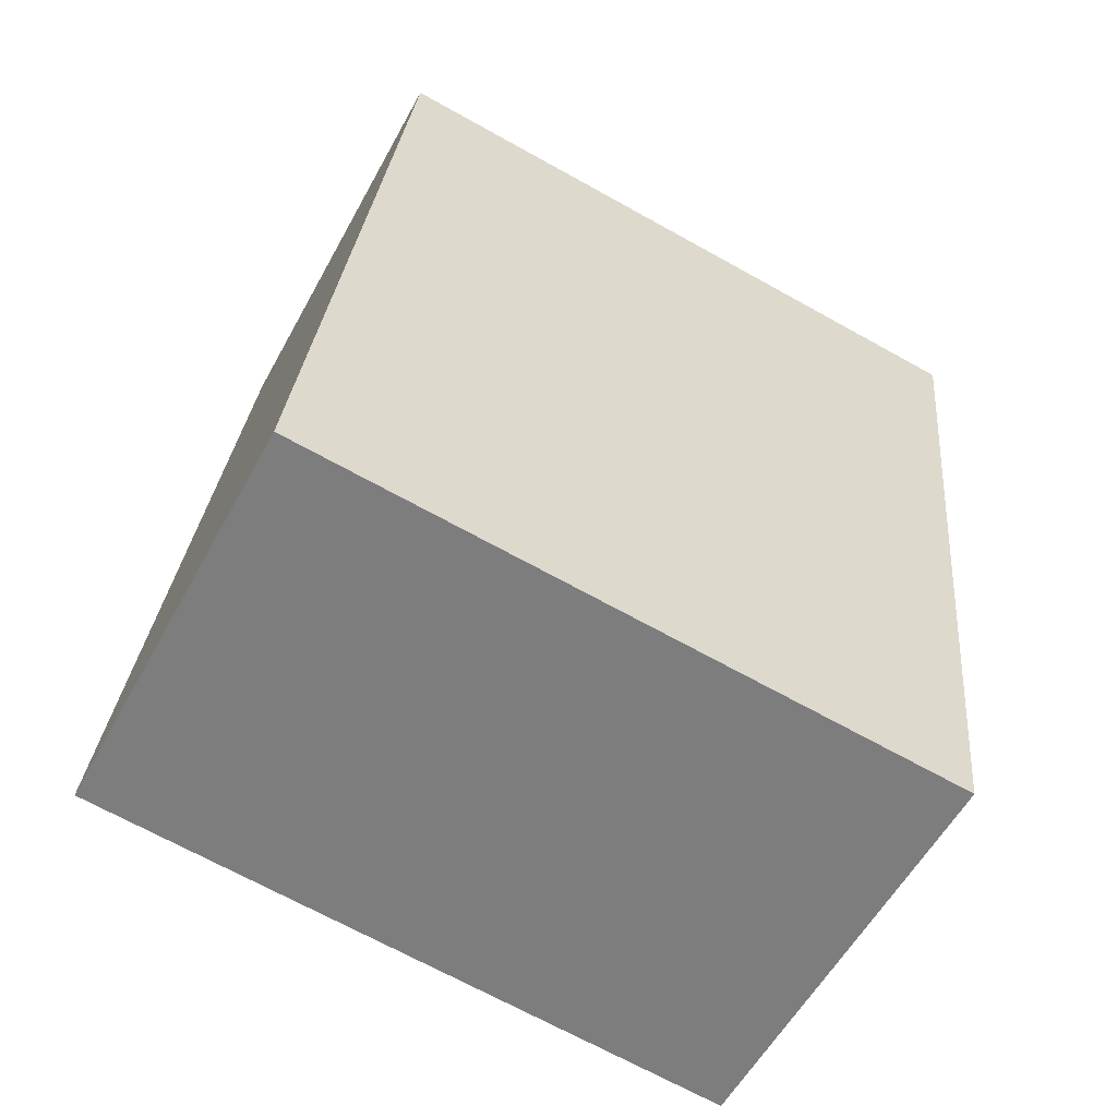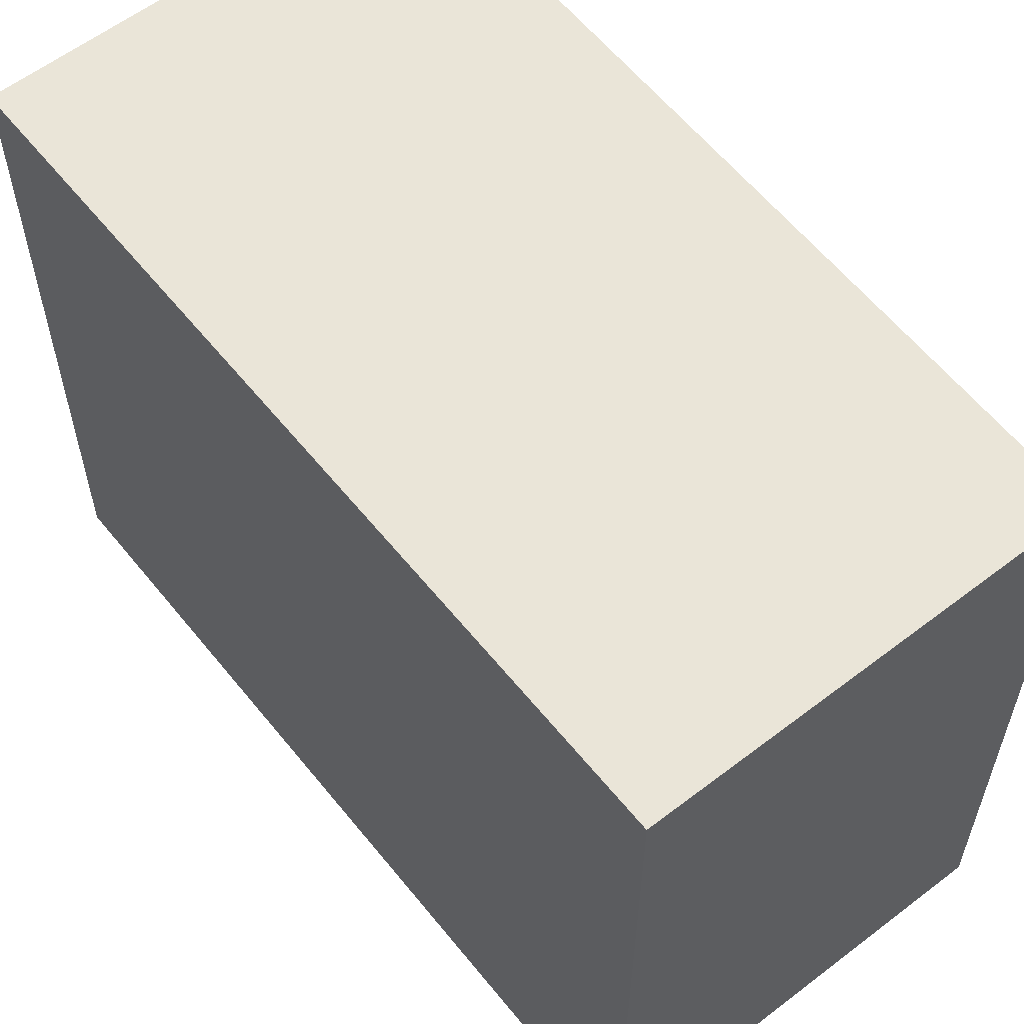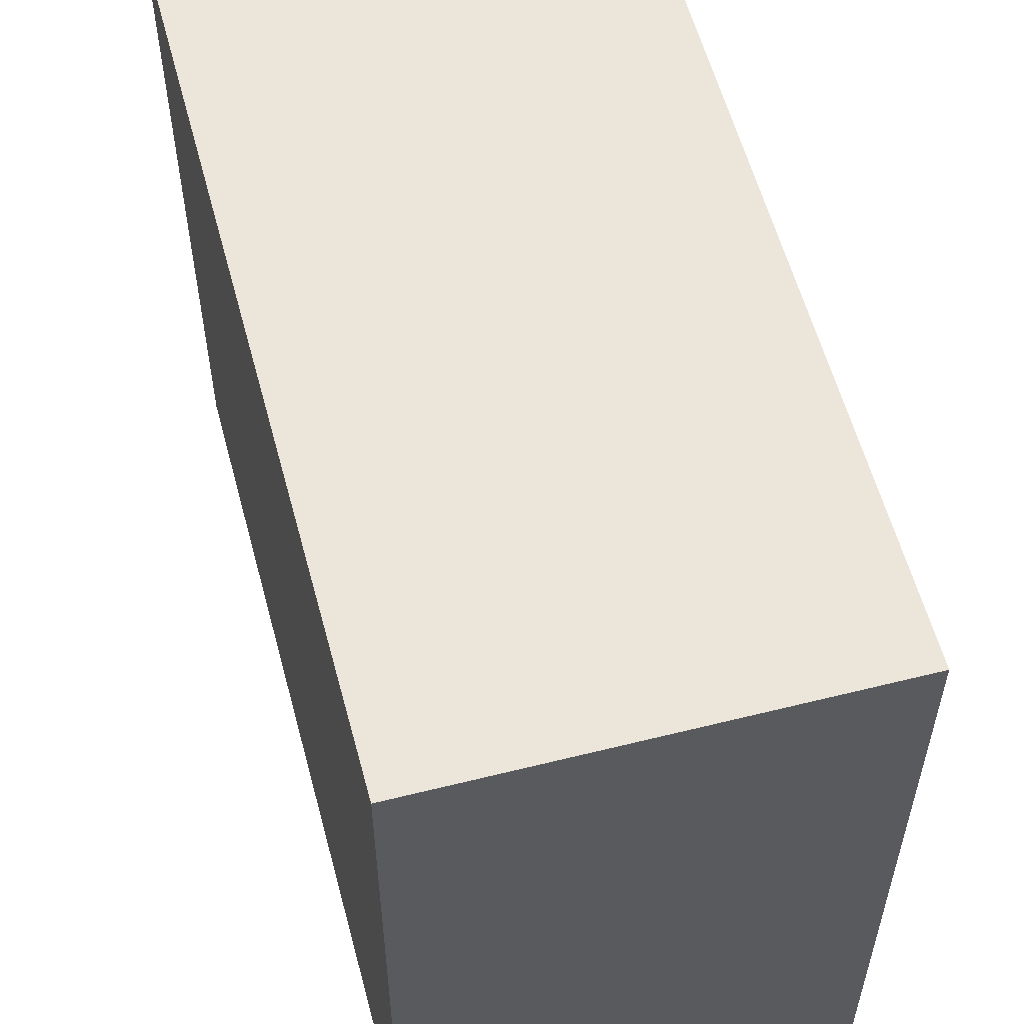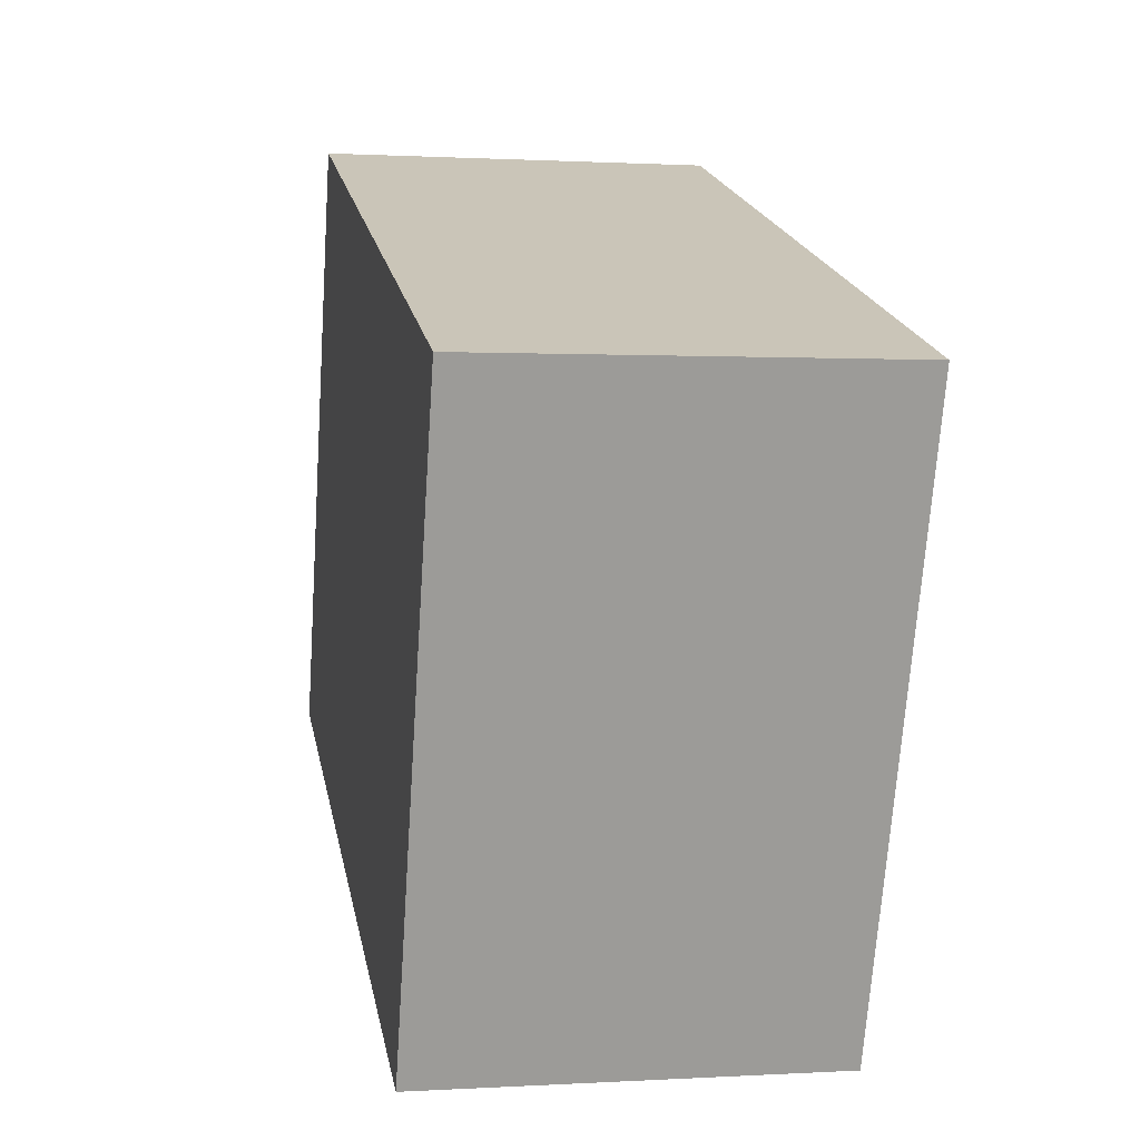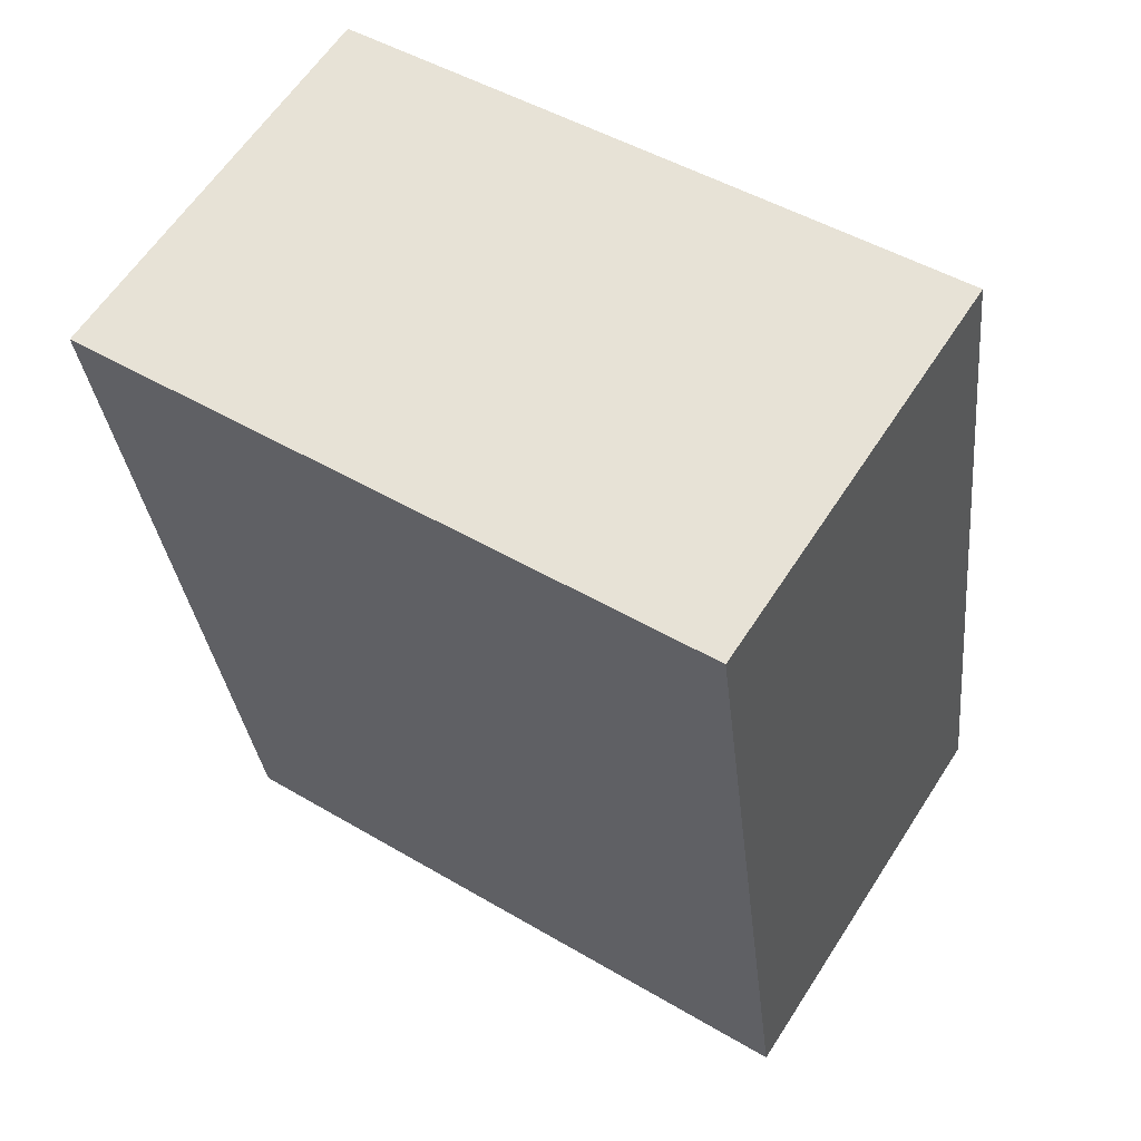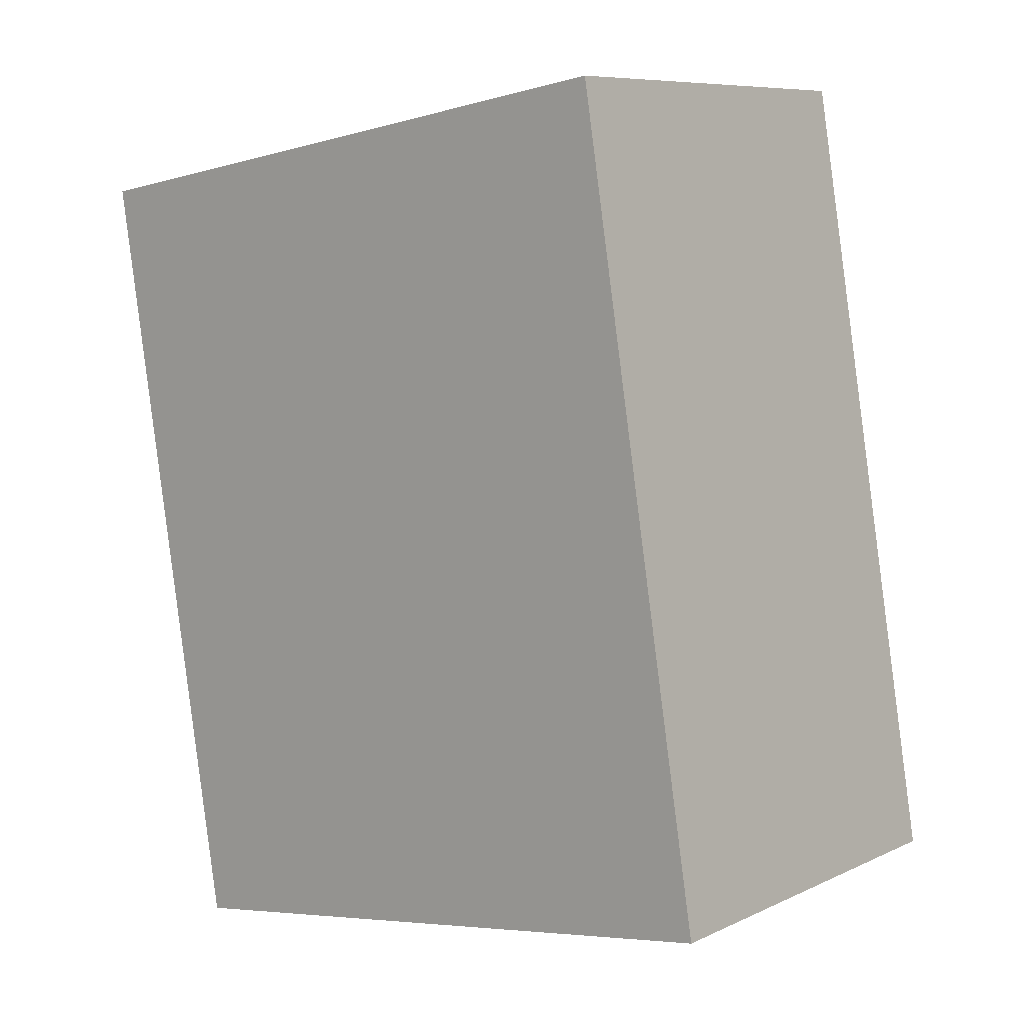
<metadata>
{"format":"obj","ext":"obj","renderer":"f3d","projection":"perspective","resolution":1024,"background":"white","views":[{"elev":-69.5,"azim":61.0,"up":"+Z"},{"elev":59.4,"azim":-27.2,"up":"+Y"},{"elev":57.4,"azim":-3.5,"up":"+Y"},{"elev":-70.1,"azim":176.1,"up":"+Z"},{"elev":48.1,"azim":123.5,"up":"+Z"},{"elev":-5.9,"azim":130.4,"up":"+Z"}]}
</metadata>
<code>
v  2.119 3.391 -0.413
v  0.83 3.391 4.101
v  2.92 3.391 3.693
v  0 3.391 2.076e-16
v  2.92 -2.261e-16 3.693
v  2.119 2.529e-17 -0.413
v  0 0 0
v  0.83 -2.511e-16 4.101
g defaultobject
f 1 2 3
f 2 1 4
f 5 1 3
f 1 5 6
f 6 4 1
f 4 6 7
f 7 2 4
f 2 7 8
f 8 3 2
f 3 8 5
f 5 7 6
f 7 5 8

</code>
